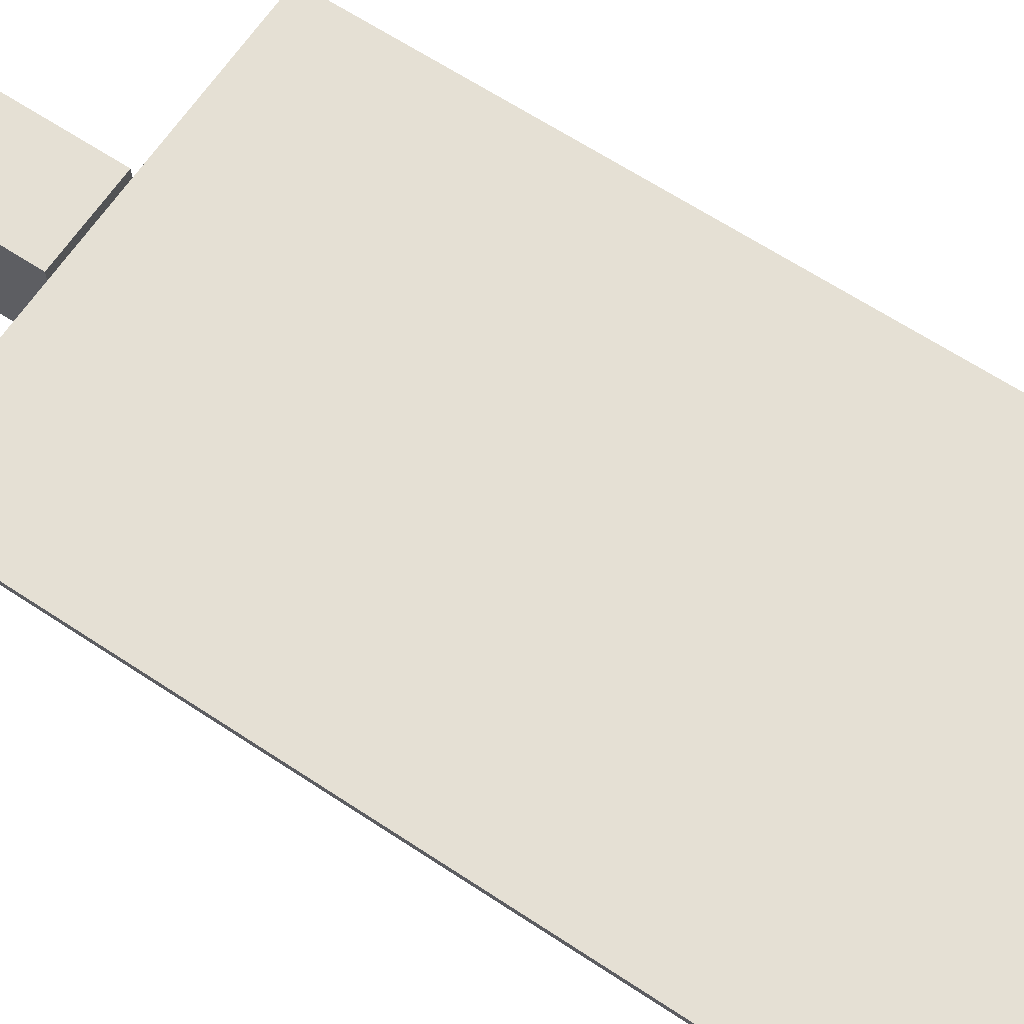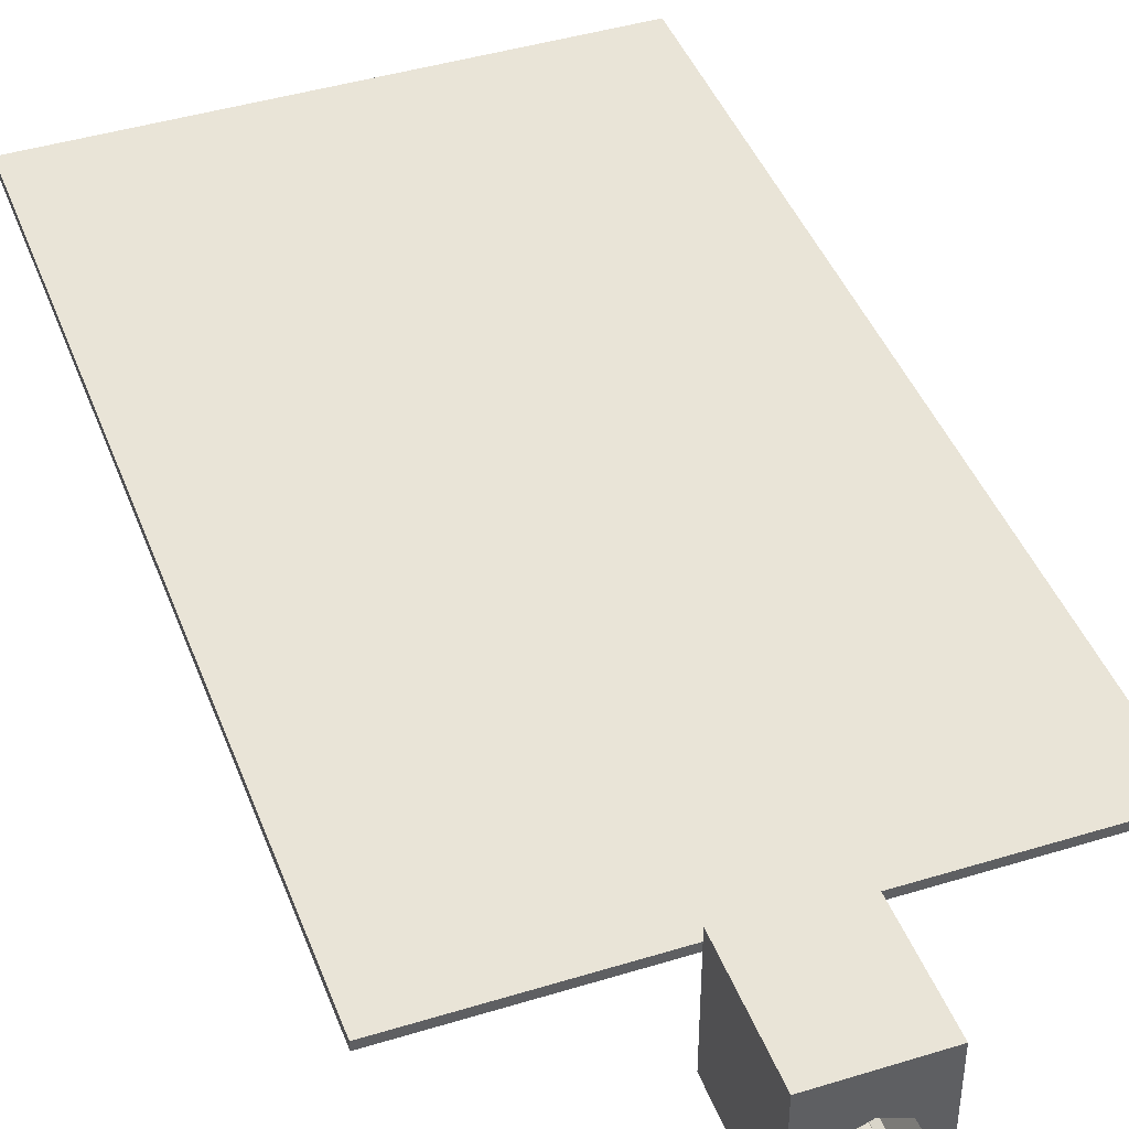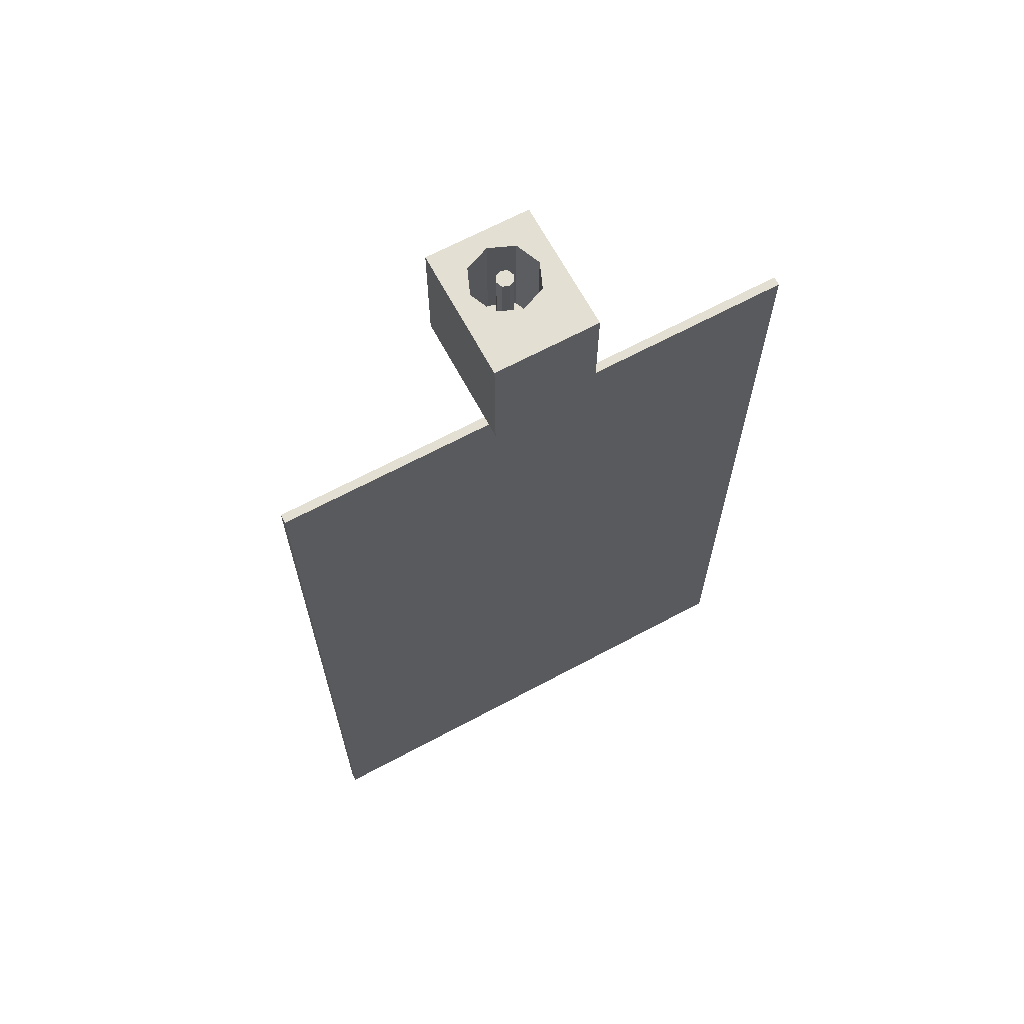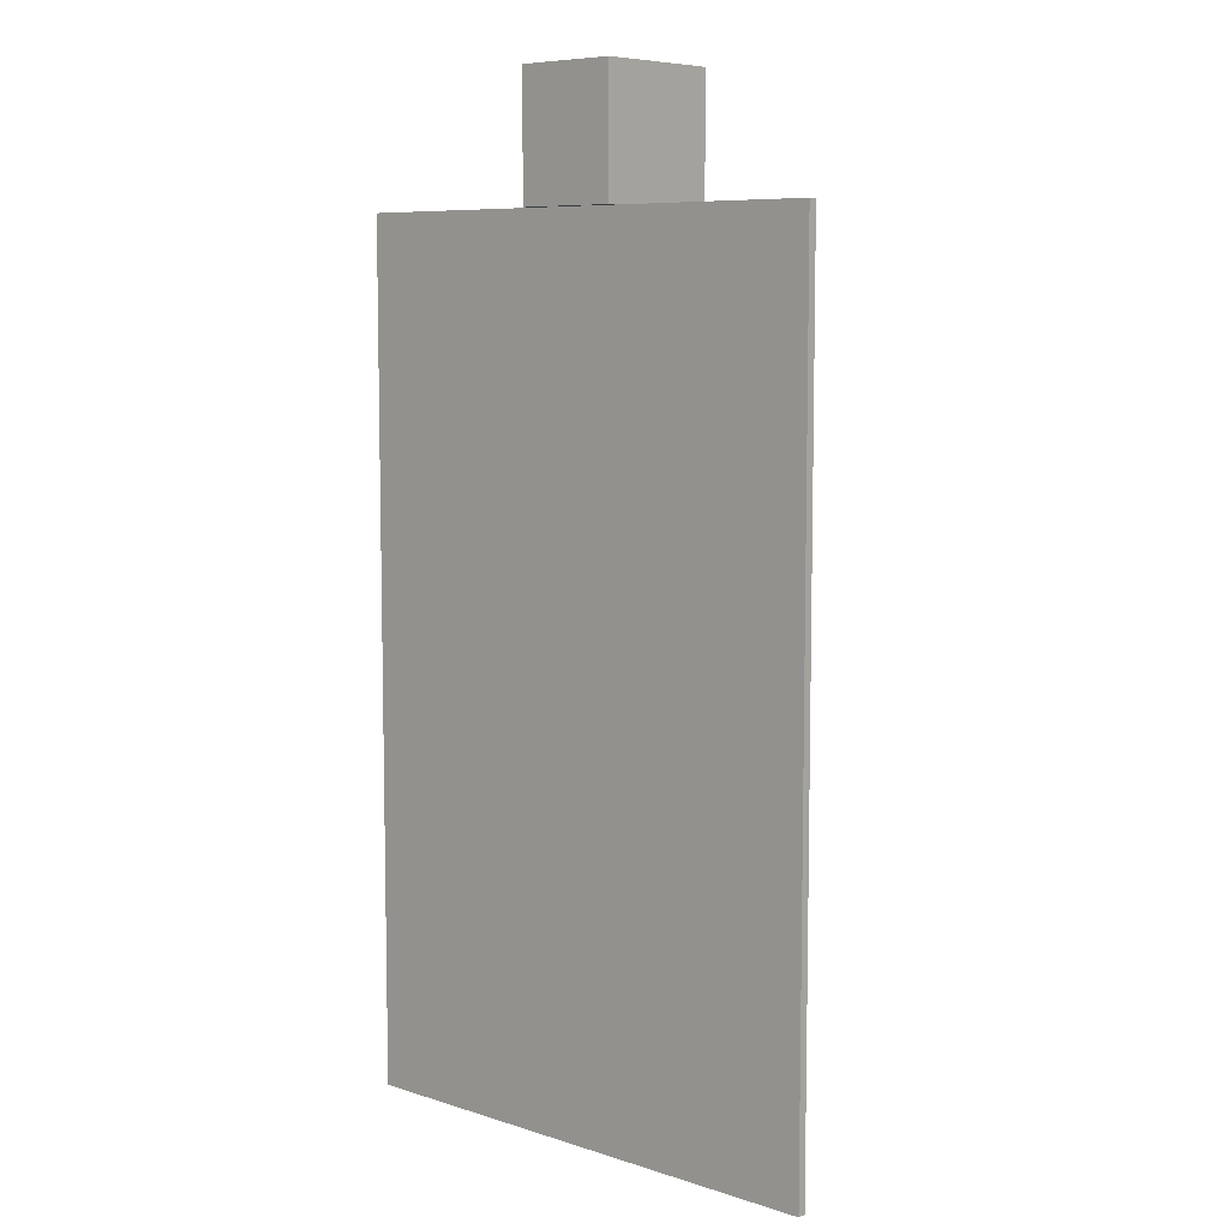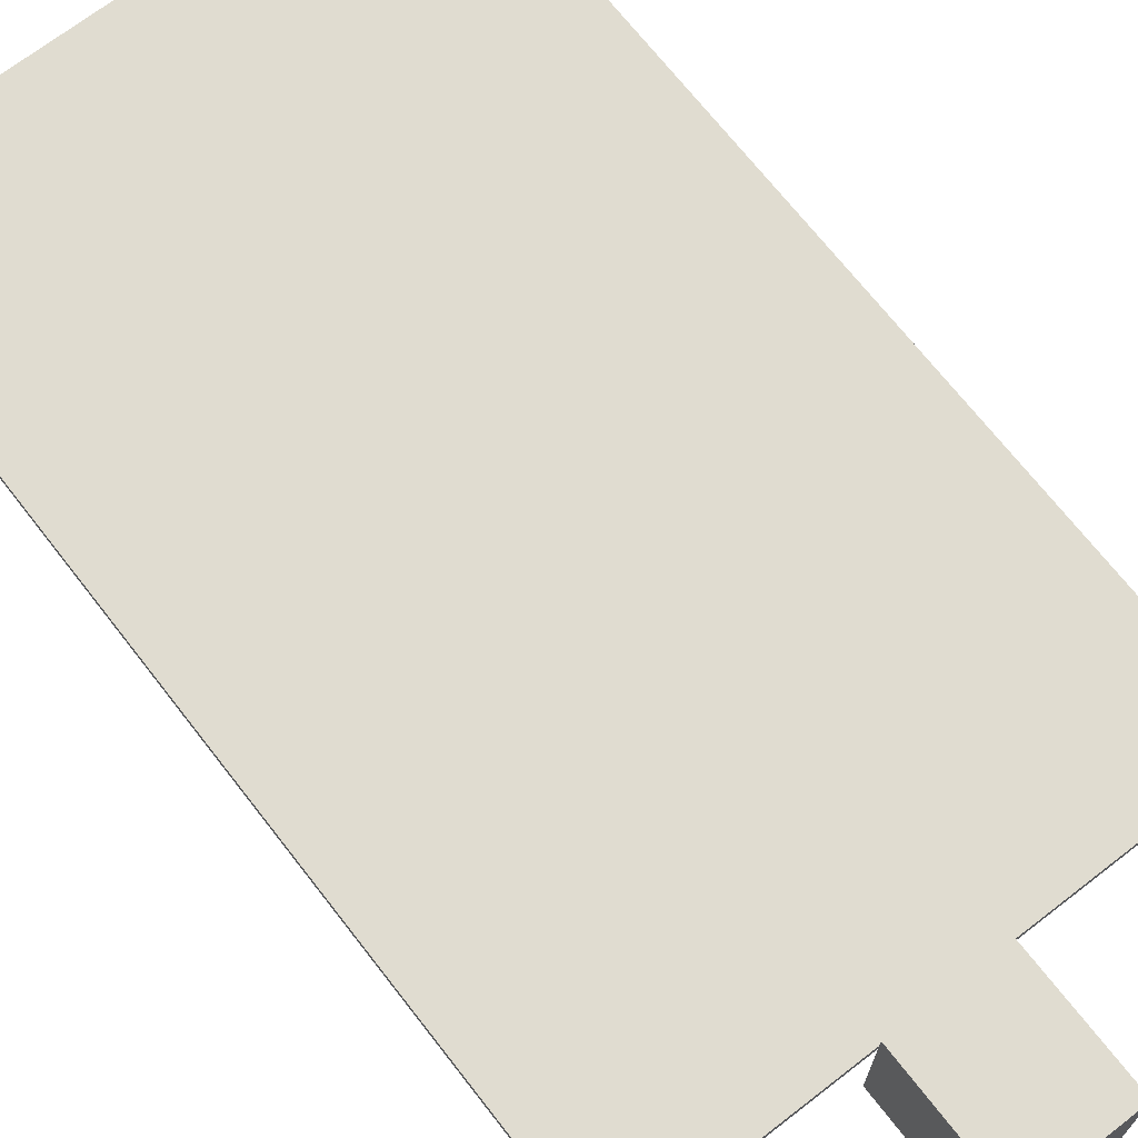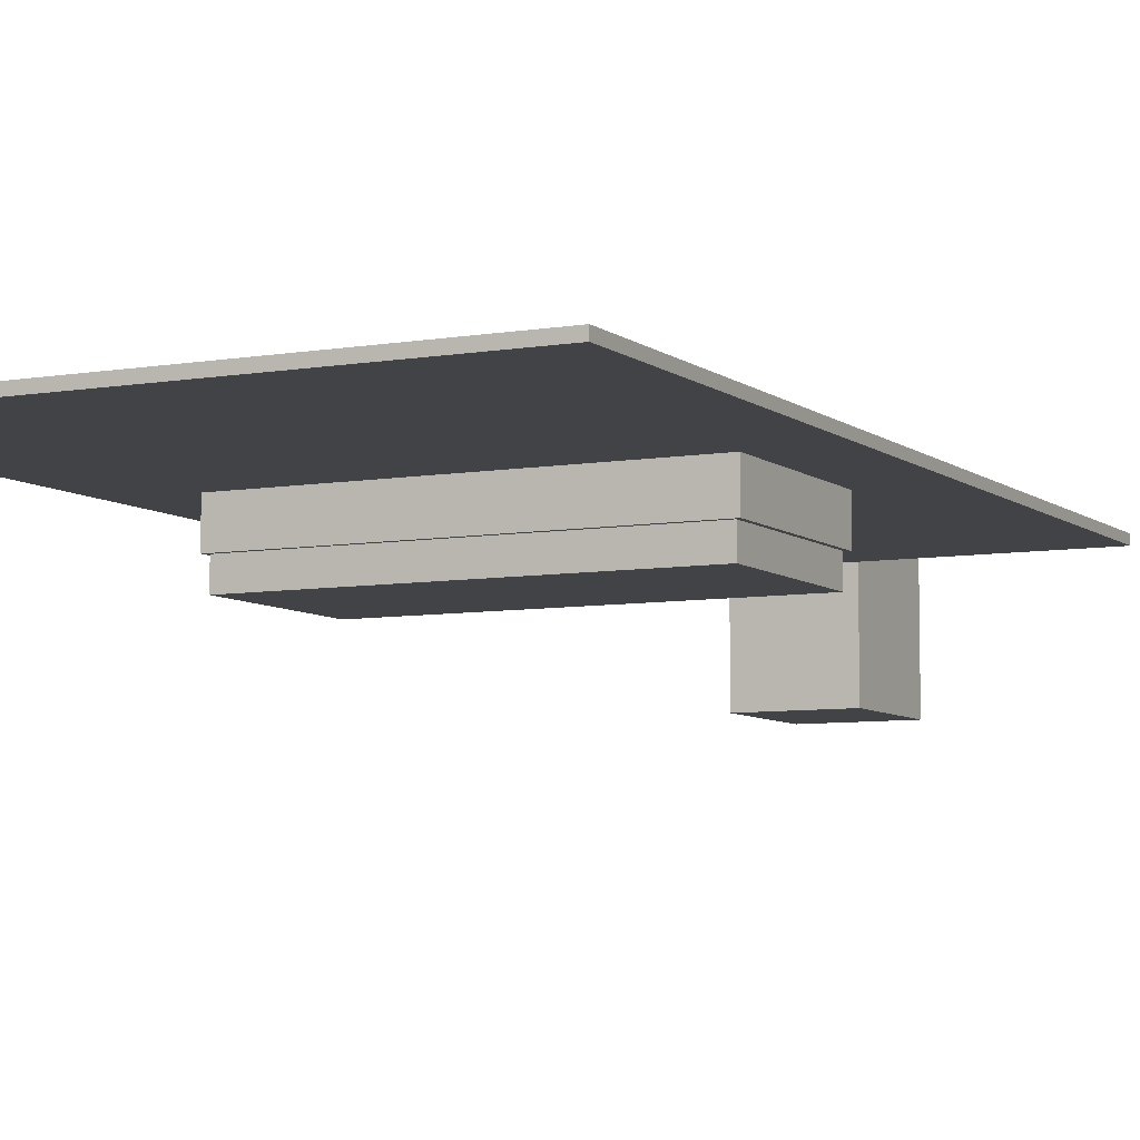
<metadata>
{"format":"obj","ext":"obj","renderer":"f3d","projection":"perspective","resolution":1024,"background":"white","views":[{"elev":65.3,"azim":123.5,"up":"+Y"},{"elev":43.1,"azim":-20.0,"up":"+Y"},{"elev":66.9,"azim":151.8,"up":"+Z"},{"elev":7.6,"azim":-138.1,"up":"+Z"},{"elev":69.5,"azim":-37.8,"up":"+Y"},{"elev":-6.9,"azim":-153.3,"up":"+Y"}]}
</metadata>
<code>
v 3 1.55 4.5
v 3 1.55 -5.5
v -3 1.55 -5.5
v -3 1.55 4.5
v -3 1.45 -5.5
v 3 1.45 -5.5
v 3 1.45 4.5
v -3 1.45 4.5
v -3 1.45 4.5
v 3 1.45 4.5
v 3 1.55 4.5
v -3 1.55 4.5
v -3 1.45 -5.5
v -3 1.45 4.5
v -3 1.55 4.5
v -3 1.55 -5.5
v 3 1.45 -5.5
v -3 1.45 -5.5
v -3 1.55 -5.5
v 3 1.55 -5.5
v 3 1.45 4.5
v 3 1.45 -5.5
v 3 1.55 -5.5
v 3 1.55 4.5
v -2.1 0.7 0.45
v 2.1 0.7 0.45
v 2.1 0.7 -1.45
v -2.1 0.7 -1.45
v -2.1 0.7 0.45
v -2.1 1 0.45
v 2.1 1 0.45
v 2.1 0.7 0.45
v -2.1 0.7 -1.45
v -2.1 1 -1.45
v -2.1 1 0.45
v -2.1 0.7 0.45
v 2.1 0.7 -1.45
v 2.1 1 -1.45
v -2.1 1 -1.45
v -2.1 0.7 -1.45
v 2.1 0.7 0.45
v 2.1 1 0.45
v 2.1 1 -1.45
v 2.1 0.7 -1.45
v -2.15 1 0.5
v 2.15 1 0.5
v 2.15 1 -1.5
v -2.15 1 -1.5
v -2.15 1 0.5
v -2.15 1.45 0.5
v 2.15 1.45 0.5
v 2.15 1 0.5
v -2.15 1 -1.5
v -2.15 1.45 -1.5
v -2.15 1.45 0.5
v -2.15 1 0.5
v 2.15 1 -1.5
v 2.15 1.45 -1.5
v -2.15 1.45 -1.5
v -2.15 1 -1.5
v 2.15 1 0.5
v 2.15 1.45 0.5
v 2.15 1.45 -1.5
v 2.15 1 -1.5
v -0.4 1.2 5.95
v -0.2828 1.083 5.95
v -0.4 0.8 5.95
v -0.4 1.2 5.95
v 0 1.2 5.95
v -0.2828 1.083 5.95
v 0.4 1.2 5.95
v 0.2828 1.083 5.95
v 0 1.2 5.95
v 0.4 1.2 5.95
v 0.4 0.8 5.95
v 0.2828 1.083 5.95
v 0.4 0.4 5.95
v 0.2828 0.5172 5.95
v 0.4 0.8 5.95
v 0.4 0.4 5.95
v 0 0.4 5.95
v 0.2828 0.5172 5.95
v -0.4 0.4 5.95
v -0.2828 0.5172 5.95
v 0 0.4 5.95
v -0.4 0.4 5.95
v -0.4 0.8 5.95
v -0.2828 0.5172 5.95
v 0.0522 1.197 5.95
v 0.0522 1.197 5.85
v 0 1.2 5.85
v 0 1.2 5.95
v 0.1035 1.186 5.95
v 0.1035 1.186 5.85
v 0.0522 1.197 5.85
v 0.0522 1.197 5.95
v 0.1531 1.17 5.95
v 0.1531 1.17 5.85
v 0.1035 1.186 5.85
v 0.1035 1.186 5.95
v 0.2 1.146 5.95
v 0.2 1.146 5.85
v 0.1531 1.17 5.85
v 0.1531 1.17 5.95
v 0.2435 1.117 5.95
v 0.2435 1.117 5.85
v 0.2 1.146 5.85
v 0.2 1.146 5.95
v 0.2828 1.083 5.95
v 0.2828 1.083 5.85
v 0.2435 1.117 5.85
v 0.2435 1.117 5.95
v 0.2828 1.2 5.85
v 0.0522 1.197 5.85
v 0 1.2 5.85
v 0.2828 1.2 5.85
v 0.1035 1.186 5.85
v 0.0522 1.197 5.85
v 0.2828 1.2 5.85
v 0.1531 1.17 5.85
v 0.1035 1.186 5.85
v 0.2828 1.2 5.85
v 0.2 1.146 5.85
v 0.1531 1.17 5.85
v 0.2828 1.2 5.85
v 0.2435 1.117 5.85
v 0.2 1.146 5.85
v 0.2828 1.2 5.85
v 0.2828 1.083 5.85
v 0.2435 1.117 5.85
v -0.0522 1.197 5.95
v -0.0522 1.197 5.85
v 0 1.2 5.85
v 0 1.2 5.95
v -0.1035 1.186 5.95
v -0.1035 1.186 5.85
v -0.0522 1.197 5.85
v -0.0522 1.197 5.95
v -0.1531 1.17 5.95
v -0.1531 1.17 5.85
v -0.1035 1.186 5.85
v -0.1035 1.186 5.95
v -0.2 1.146 5.95
v -0.2 1.146 5.85
v -0.1531 1.17 5.85
v -0.1531 1.17 5.95
v -0.2435 1.117 5.95
v -0.2435 1.117 5.85
v -0.2 1.146 5.85
v -0.2 1.146 5.95
v -0.2828 1.083 5.95
v -0.2828 1.083 5.85
v -0.2435 1.117 5.85
v -0.2435 1.117 5.95
v -0.2828 1.2 5.85
v -0.0522 1.197 5.85
v 0 1.2 5.85
v -0.2828 1.2 5.85
v -0.1035 1.186 5.85
v -0.0522 1.197 5.85
v -0.2828 1.2 5.85
v -0.1531 1.17 5.85
v -0.1035 1.186 5.85
v -0.2828 1.2 5.85
v -0.2 1.146 5.85
v -0.1531 1.17 5.85
v -0.2828 1.2 5.85
v -0.2435 1.117 5.85
v -0.2 1.146 5.85
v -0.2828 1.2 5.85
v -0.2828 1.083 5.85
v -0.2435 1.117 5.85
v -0.2828 1.2 5.85
v -0.2828 1.483 5.85
v 0.2828 1.483 5.85
v 0.2828 1.2 5.85
v -0.2828 0.5172 4.75
v 0 0.4 4.75
v 0 0.4 5.95
v -0.2828 0.5172 5.95
v -0.4 0.8 4.75
v -0.2828 0.5172 4.75
v -0.2828 0.5172 5.95
v -0.4 0.8 5.95
v -0.2828 1.083 4.75
v -0.4 0.8 4.75
v -0.4 0.8 5.95
v -0.2828 1.083 5.95
v -0.2828 0.5172 4.75
v -0.4 0.8 4.75
v -0.2828 1.083 4.75
v 0 0.4 4.75
v 0.2828 0.5172 4.75
v 0 0.4 4.75
v 0 0.4 5.95
v 0.2828 0.5172 5.95
v 0.4 0.8 4.75
v 0.2828 0.5172 4.75
v 0.2828 0.5172 5.95
v 0.4 0.8 5.95
v 0.2828 1.083 4.75
v 0.4 0.8 4.75
v 0.4 0.8 5.95
v 0.2828 1.083 5.95
v 0.2828 0.5172 4.75
v 0.4 0.8 4.75
v 0.2828 1.083 4.75
v 0 0.4 4.75
v -0.2828 1.083 4.75
v 0 0.4 4.75
v 0.2828 1.083 4.75
v 0.2828 1.483 4.75
v 0.2828 1.483 5.85
v -0.2828 1.483 5.85
v -0.2828 1.483 4.75
v -0.2828 1.483 4.75
v -0.2828 1.483 5.85
v -0.2828 1.083 5.85
v -0.2828 1.083 4.75
v 0.2828 1.483 5.85
v 0.2828 1.483 4.75
v 0.2828 1.083 4.75
v 0.2828 1.083 5.85
v 0.2828 1.483 4.75
v -0.2828 1.483 4.75
v -0.2828 1.083 4.75
v 0.2828 1.083 4.75
v -0.4 0.4 5.95
v -0.6 0.2 5.95
v 0.6 0.2 5.95
v 0.4 0.4 5.95
v -0.4 1.2 5.95
v -0.6 1.7 5.95
v -0.6 0.2 5.95
v -0.4 0.4 5.95
v 0.4 1.2 5.95
v 0.6 1.7 5.95
v -0.6 1.7 5.95
v -0.4 1.2 5.95
v 0.4 0.4 5.95
v 0.6 0.2 5.95
v 0.6 1.7 5.95
v 0.4 1.2 5.95
v 0.6 0.2 4.5
v -0.6 0.2 4.5
v -0.6 1.7 4.5
v 0.6 1.7 4.5
v 0.6 0.2 4.5
v 0.6 0.2 5.95
v -0.6 0.2 5.95
v -0.6 0.2 4.5
v 0.6 1.7 4.5
v 0.6 1.7 5.95
v 0.6 0.2 5.95
v 0.6 0.2 4.5
v -0.6 1.7 4.5
v -0.6 1.7 5.95
v 0.6 1.7 5.95
v 0.6 1.7 4.5
v -0.6 0.2 4.5
v -0.6 0.2 5.95
v -0.6 1.7 5.95
v -0.6 1.7 4.5
v 0 0.8 5.95
v -0.1 0.8 5.95
v -0.07071 0.7293 5.95
v 0 0.8 5.95
v -0.07071 0.7293 5.95
v 0 0.7 5.95
v 0 0.8 5.95
v 0 0.7 5.95
v 0.07071 0.7293 5.95
v 0 0.8 5.95
v 0.07071 0.7293 5.95
v 0.1 0.8 5.95
v 0 0.8 5.95
v 0.1 0.8 5.95
v 0.07071 0.8707 5.95
v 0 0.8 5.95
v 0.07071 0.8707 5.95
v 0 0.9 5.95
v 0 0.8 5.95
v 0 0.9 5.95
v -0.07071 0.8707 5.95
v 0 0.8 5.95
v -0.07071 0.8707 5.95
v -0.1 0.8 5.95
v -0.07071 0.7293 5.95
v -0.1 0.8 5.95
v -0.1 0.8 4.75
v -0.07071 0.7293 4.75
v 0 0.7 5.95
v -0.07071 0.7293 5.95
v -0.07071 0.7293 4.75
v 0 0.7 4.75
v 0.07071 0.7293 5.95
v 0 0.7 5.95
v 0 0.7 4.75
v 0.07071 0.7293 4.75
v 0.1 0.8 5.95
v 0.07071 0.7293 5.95
v 0.07071 0.7293 4.75
v 0.1 0.8 4.75
v 0.07071 0.8707 5.95
v 0.1 0.8 5.95
v 0.1 0.8 4.75
v 0.07071 0.8707 4.75
v 0 0.9 5.95
v 0.07071 0.8707 5.95
v 0.07071 0.8707 4.75
v 0 0.9 4.75
v -0.07071 0.8707 5.95
v 0 0.9 5.95
v 0 0.9 4.75
v -0.07071 0.8707 4.75
v -0.1 0.8 5.95
v -0.07071 0.8707 5.95
v -0.07071 0.8707 4.75
v -0.1 0.8 4.75
v -0.25 1.1 5.15
v -0.25 1.4 5.85
v 0.25 1.4 5.85
v 0.25 1.1 5.15
v 0.25 1.3 5.85
v -0.25 1.3 5.85
v -0.25 1 5.15
v 0.25 1 5.15
v 0.25 1 5.15
v -0.25 1 5.15
v -0.25 1.1 5.15
v 0.25 1.1 5.15
v 0.25 1.3 5.85
v 0.25 1 5.15
v 0.25 1.1 5.15
v 0.25 1.4 5.85
v -0.25 1.3 5.85
v 0.25 1.3 5.85
v 0.25 1.4 5.85
v -0.25 1.4 5.85
v -0.25 1 5.15
v -0.25 1.3 5.85
v -0.25 1.4 5.85
v -0.25 1.1 5.15
g mesh5413606
f 1 2 3
f 3 4 1
f 5 6 7
f 7 8 5
f 9 10 11
f 11 12 9
f 13 14 15
f 15 16 13
f 17 18 19
f 19 20 17
f 21 22 23
f 23 24 21
g mesh5413608
f 25 27 26
f 27 25 28
f 29 31 30
f 31 29 32
f 33 35 34
f 35 33 36
f 37 39 38
f 39 37 40
f 41 43 42
f 43 41 44
g mesh5413610
f 45 47 46
f 47 45 48
f 49 51 50
f 51 49 52
f 53 55 54
f 55 53 56
f 57 59 58
f 59 57 60
f 61 63 62
f 63 61 64
g mesh5413614
f 65 67 66
f 68 70 69
f 71 73 72
f 74 76 75
f 77 79 78
f 80 82 81
f 83 85 84
f 86 88 87
g mesh5413617
f 89 91 90
f 91 89 92
f 93 95 94
f 95 93 96
f 97 99 98
f 99 97 100
f 101 103 102
f 103 101 104
f 105 107 106
f 107 105 108
f 109 111 110
f 111 109 112
g mesh5413619
f 113 114 115
f 116 117 118
f 119 120 121
f 122 123 124
f 125 126 127
f 128 129 130
g mesh5413622
f 131 132 133
f 133 134 131
f 135 136 137
f 137 138 135
f 139 140 141
f 141 142 139
f 143 144 145
f 145 146 143
f 147 148 149
f 149 150 147
f 151 152 153
f 153 154 151
g mesh5413624
f 155 157 156
f 158 160 159
f 161 163 162
f 164 166 165
f 167 169 168
f 170 172 171
f 173 174 175
f 175 176 173
g mesh5413627
f 177 179 178
f 179 177 180
f 181 183 182
f 183 181 184
f 185 187 186
f 187 185 188
g mesh5413629
f 189 191 190
f 191 189 192
g mesh5413632
f 193 194 195
f 195 196 193
f 197 198 199
f 199 200 197
f 201 202 203
f 203 204 201
g mesh5413634
f 205 206 207
f 207 208 205
f 209 210 211
g mesh5413636
f 212 213 214
f 214 215 212
g mesh5413637
f 216 217 218
f 218 219 216
g mesh5413638
f 220 221 222
f 222 223 220
g mesh5413639
f 224 225 226
f 226 227 224
g mesh5413641
f 228 229 230
f 230 231 228
f 232 233 234
f 234 235 232
f 236 237 238
f 238 239 236
f 240 241 242
f 242 243 240
g mesh5413642
f 244 245 246
f 246 247 244
f 248 249 250
f 250 251 248
f 252 253 254
f 254 255 252
f 256 257 258
f 258 259 256
f 260 261 262
f 262 263 260
g mesh5413647
f 264 265 266
f 267 268 269
f 270 271 272
f 273 274 275
f 276 277 278
f 279 280 281
f 282 283 284
f 285 286 287
g mesh5413649
f 288 289 290
f 290 291 288
f 292 293 294
f 294 295 292
f 296 297 298
f 298 299 296
f 300 301 302
f 302 303 300
f 304 305 306
f 306 307 304
f 308 309 310
f 310 311 308
f 312 313 314
f 314 315 312
f 316 317 318
f 318 319 316
g mesh5413652
f 320 321 322
f 322 323 320
f 324 325 326
f 326 327 324
f 328 329 330
f 330 331 328
f 332 333 334
f 334 335 332
f 336 337 338
f 338 339 336
f 340 341 342
f 342 343 340

</code>
